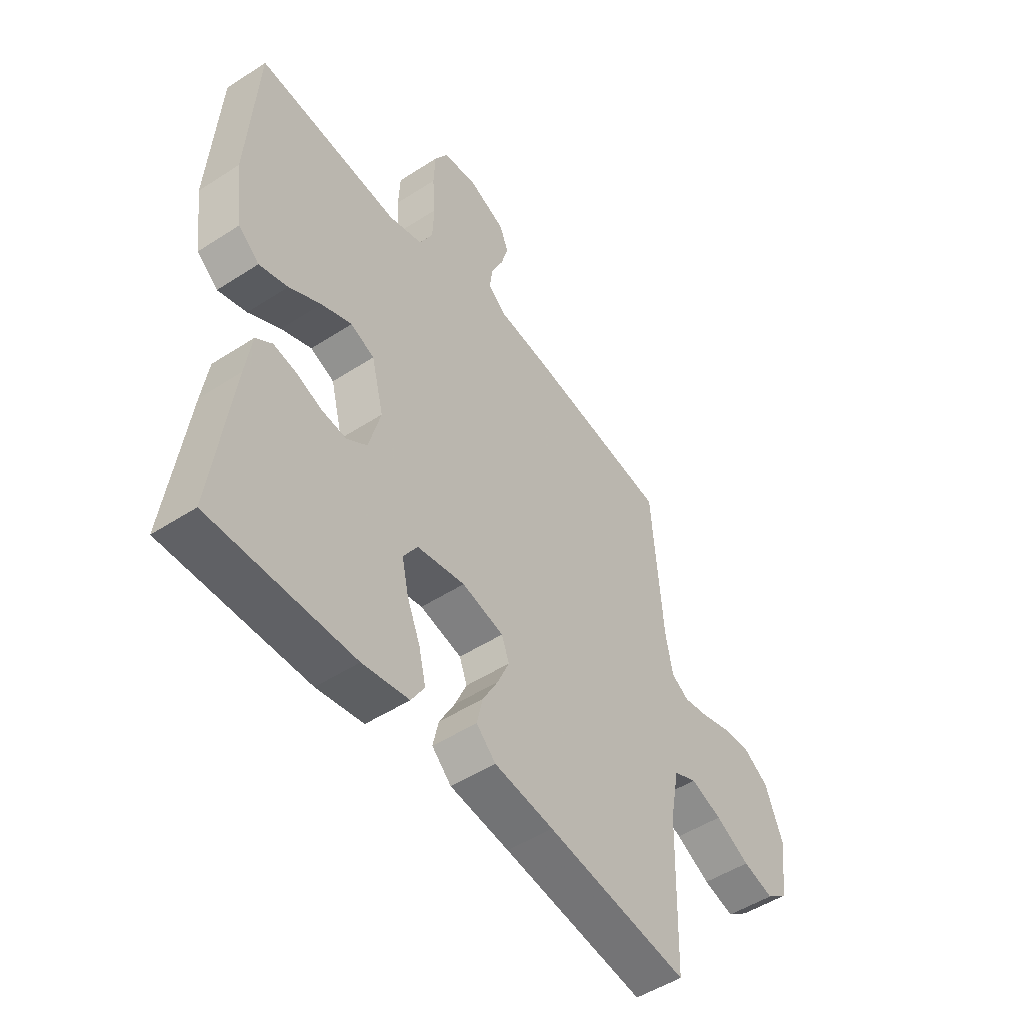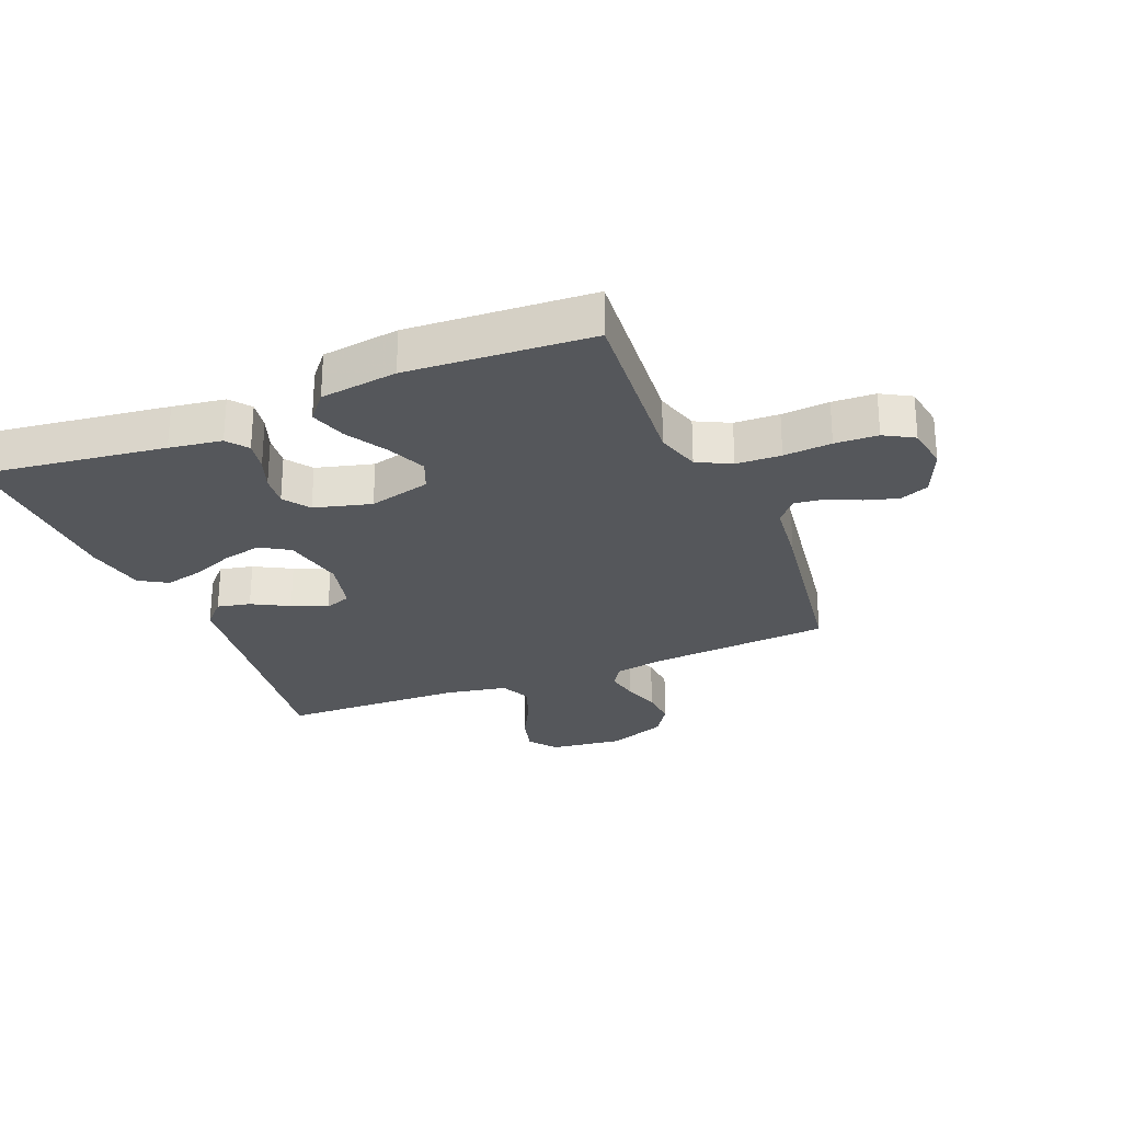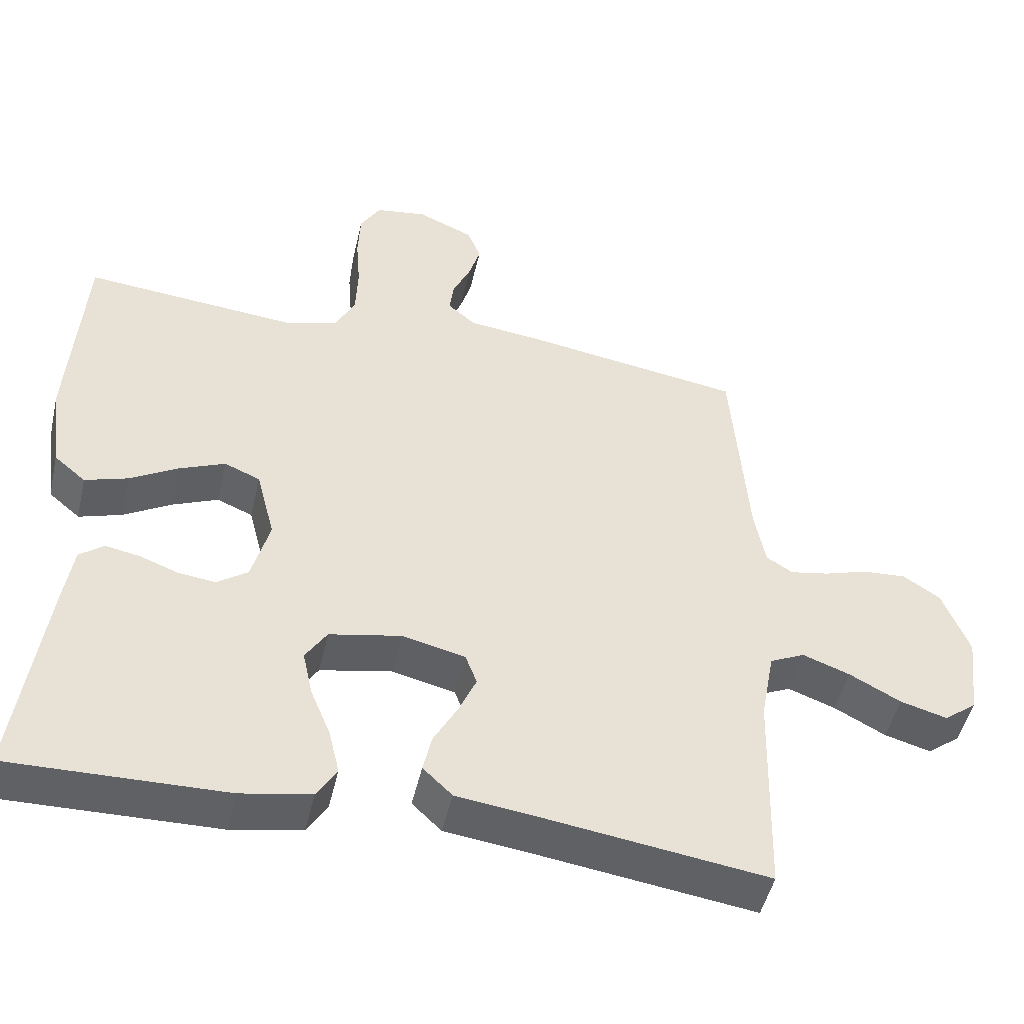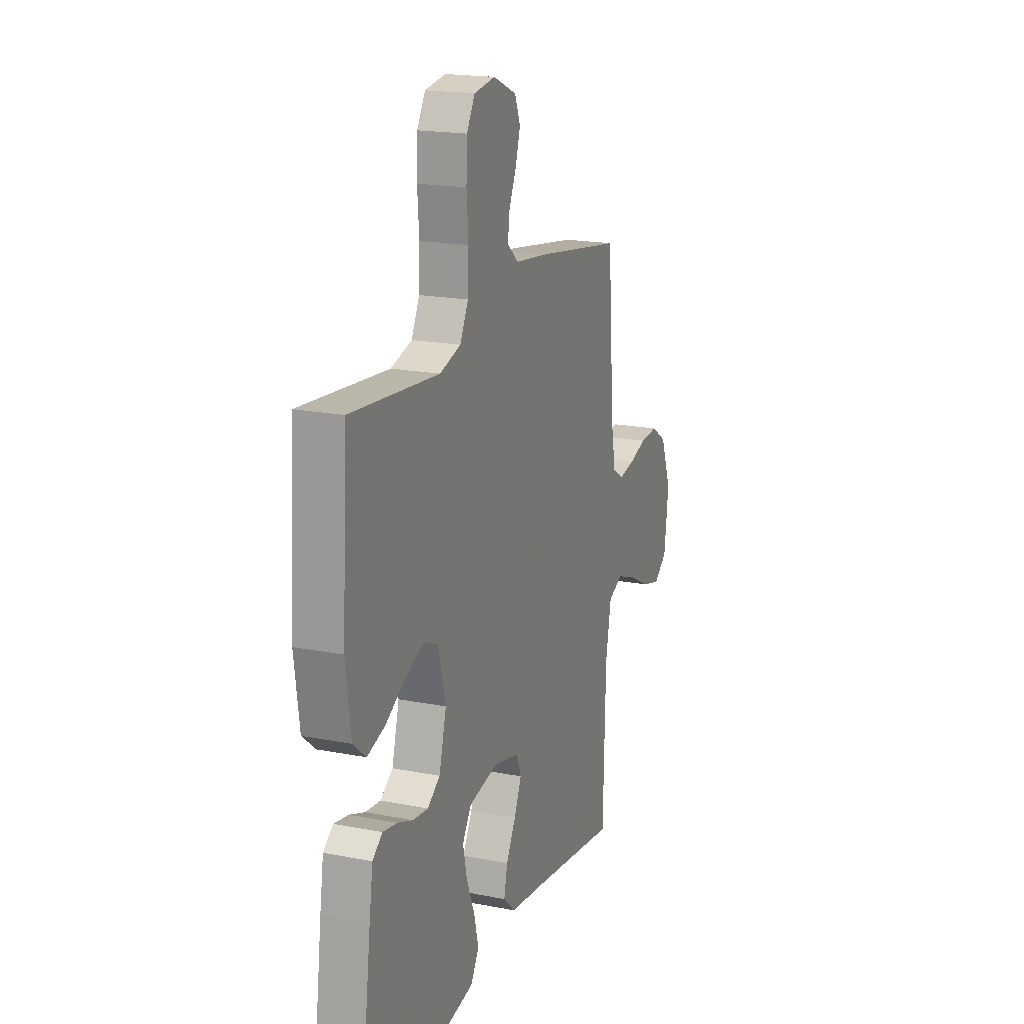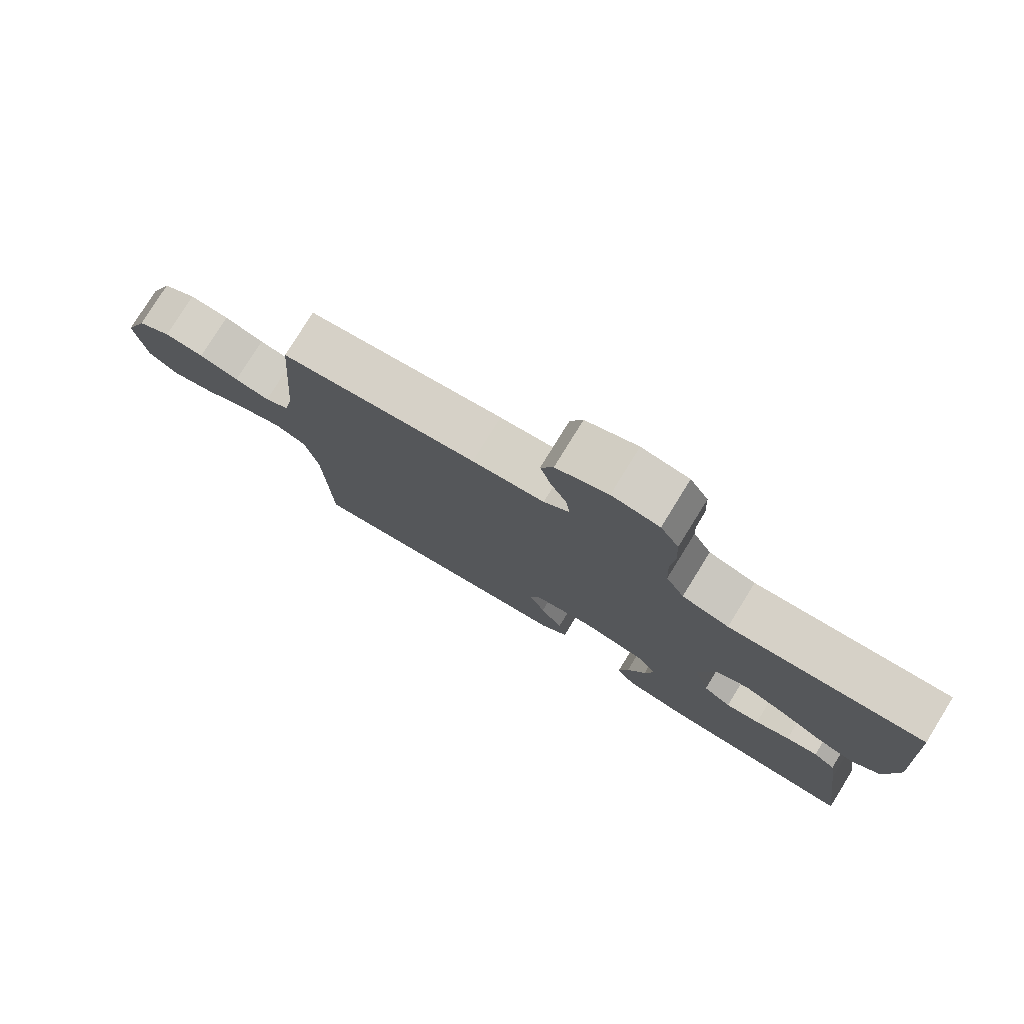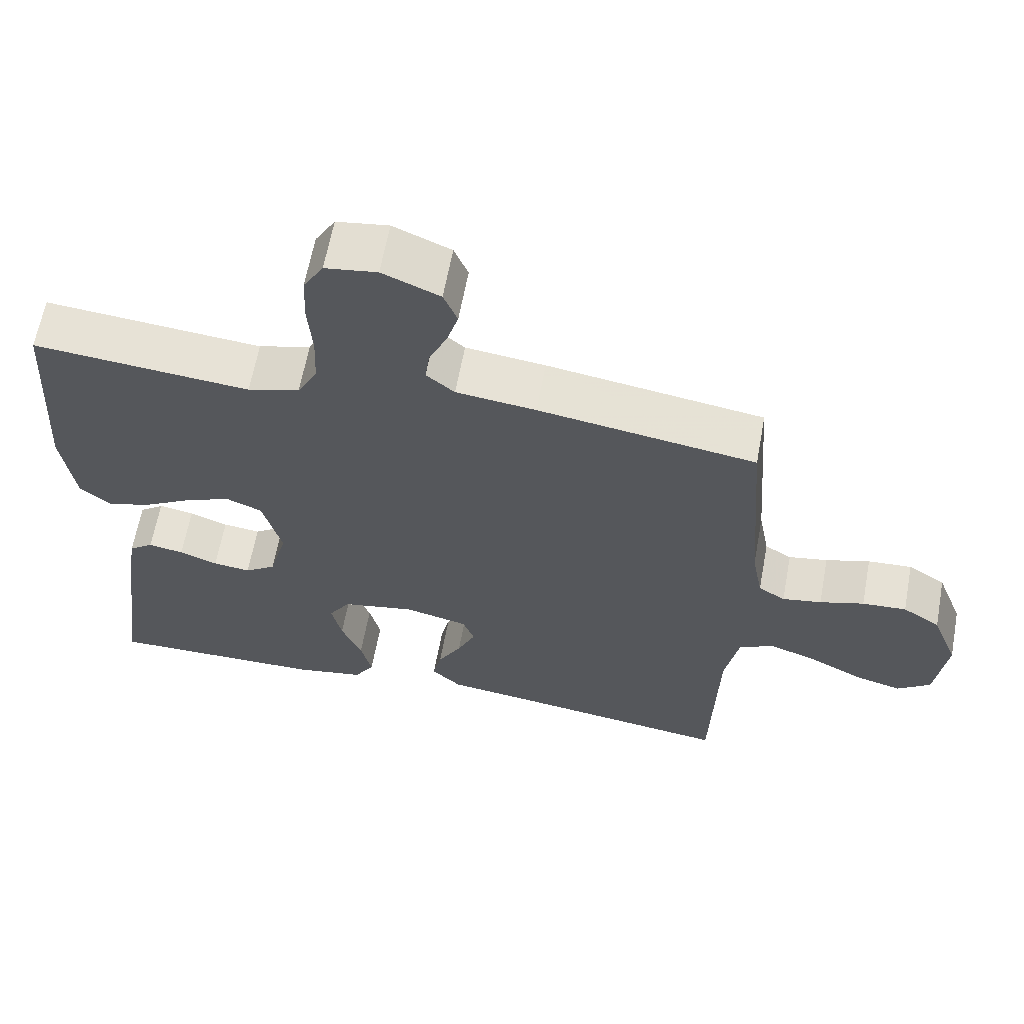
<metadata>
{"format":"obj","ext":"obj","renderer":"f3d","projection":"perspective","resolution":1024,"background":"white","views":[{"elev":-50.3,"azim":-54.6,"up":"+Z"},{"elev":-26.8,"azim":-67.6,"up":"+Y"},{"elev":-48.5,"azim":-12.9,"up":"+Z"},{"elev":18.7,"azim":-69.5,"up":"+Z"},{"elev":78.5,"azim":-148.3,"up":"+Z"},{"elev":63.1,"azim":10.5,"up":"+Z"}]}
</metadata>
<code>
v 0.5 0.07 0.5
v 0.523 0.07 0.2
v 0.538 0.07 0.12
v 0.575 0.07 0.097
v 0.629 0.07 0.107
v 0.69 0.07 0.126
v 0.751 0.07 0.13
v 0.803 0.07 0.096
v 0.84 0.07 0
v 0.825 0.07 -0.12
v 0.779 0.07 -0.155
v 0.714 0.07 -0.137
v 0.642 0.07 -0.099
v 0.576 0.07 -0.075
v 0.527 0.07 -0.098
v 0.508 0.07 -0.2
v 0.5 0.07 -0.5
v 0.2 0.07 -0.458
v 0.075 0.07 -0.442
v 0.034 0.07 -0.403
v 0.046 0.07 -0.349
v 0.079 0.07 -0.289
v 0.104 0.07 -0.232
v 0.088 0.07 -0.189
v 0 0.07 -0.168
v -0.101 0.07 -0.188
v -0.131 0.07 -0.235
v -0.117 0.07 -0.299
v -0.089 0.07 -0.367
v -0.074 0.07 -0.43
v -0.102 0.07 -0.476
v -0.2 0.07 -0.494
v -0.5 0.07 -0.5
v -0.46 0.07 -0.2
v -0.447 0.07 -0.114
v -0.413 0.07 -0.088
v -0.364 0.07 -0.097
v -0.311 0.07 -0.117
v -0.259 0.07 -0.123
v -0.216 0.07 -0.093
v -0.191 0.07 0
v -0.217 0.07 0.101
v -0.267 0.07 0.122
v -0.331 0.07 0.095
v -0.398 0.07 0.056
v -0.458 0.07 0.037
v -0.502 0.07 0.074
v -0.519 0.07 0.2
v -0.5 0.07 0.5
v -0.2 0.07 0.473
v -0.128 0.07 0.494
v -0.1 0.07 0.549
v -0.097 0.07 0.622
v -0.103 0.07 0.7
v -0.1 0.07 0.77
v -0.072 0.07 0.818
v 0 0.07 0.829
v 0.079 0.07 0.795
v 0.098 0.07 0.748
v 0.082 0.07 0.694
v 0.057 0.07 0.639
v 0.051 0.07 0.592
v 0.09 0.07 0.559
v 0.2 0.07 0.546
v 0.5 0 0.5
v 0.523 0 0.2
v 0.538 0 0.12
v 0.575 0 0.097
v 0.629 0 0.107
v 0.69 0 0.126
v 0.751 0 0.13
v 0.803 0 0.096
v 0.84 0 0
v 0.825 0 -0.12
v 0.779 0 -0.155
v 0.714 0 -0.137
v 0.642 0 -0.099
v 0.576 0 -0.075
v 0.527 0 -0.098
v 0.508 0 -0.2
v 0.5 0 -0.5
v 0.2 0 -0.458
v 0.075 0 -0.442
v 0.034 0 -0.403
v 0.046 0 -0.349
v 0.079 0 -0.289
v 0.104 0 -0.232
v 0.088 0 -0.189
v 0 0 -0.168
v -0.101 0 -0.188
v -0.131 0 -0.235
v -0.117 0 -0.299
v -0.089 0 -0.367
v -0.074 0 -0.43
v -0.102 0 -0.476
v -0.2 0 -0.494
v -0.5 0 -0.5
v -0.46 0 -0.2
v -0.447 0 -0.114
v -0.413 0 -0.088
v -0.364 0 -0.097
v -0.311 0 -0.117
v -0.259 0 -0.123
v -0.216 0 -0.093
v -0.191 0 0
v -0.217 0 0.101
v -0.267 0 0.122
v -0.331 0 0.095
v -0.398 0 0.056
v -0.458 0 0.037
v -0.502 0 0.074
v -0.519 0 0.2
v -0.5 0 0.5
v -0.2 0 0.473
v -0.128 0 0.494
v -0.1 0 0.549
v -0.097 0 0.622
v -0.103 0 0.7
v -0.1 0 0.77
v -0.072 0 0.818
v 0 0 0.829
v 0.079 0 0.795
v 0.098 0 0.748
v 0.082 0 0.694
v 0.057 0 0.639
v 0.051 0 0.592
v 0.09 0 0.559
v 0.2 0 0.546
f 63 64 1 2
f 59 60 61
f 58 59 61
f 57 58 61
f 56 57 61
f 55 56 61
f 54 55 61
f 53 54 61
f 52 53 61 62
f 51 52 62 63
f 48 49 50
f 47 48 50
f 46 47 50
f 45 46 50
f 44 45 50
f 43 44 50 51
f 63 2 3
f 51 63 3
f 43 51 3
f 42 43 3
f 36 37 38
f 35 36 38
f 34 35 38
f 33 34 38
f 32 33 38
f 31 32 38
f 30 31 38
f 29 30 38
f 28 29 38
f 27 28 38 39
f 26 27 39 40
f 20 21 22
f 19 20 22
f 18 19 22
f 18 22 23
f 17 18 23
f 16 17 23
f 15 16 23 24
f 11 12 13
f 10 11 13
f 9 10 13
f 8 9 13
f 7 8 13
f 6 7 13
f 5 6 13
f 4 5 13 14
f 15 24 25
f 14 15 25
f 4 14 25
f 3 4 25
f 42 3 25
f 41 42 25
f 25 26 40 41
f 66 65 128 127
f 125 124 123
f 125 123 122
f 125 122 121
f 125 121 120
f 125 120 119
f 125 119 118
f 125 118 117
f 126 125 117 116
f 127 126 116 115
f 114 113 112
f 114 112 111
f 114 111 110
f 114 110 109
f 114 109 108
f 115 114 108 107
f 67 66 127
f 67 127 115
f 67 115 107
f 67 107 106
f 102 101 100
f 102 100 99
f 102 99 98
f 102 98 97
f 102 97 96
f 102 96 95
f 102 95 94
f 102 94 93
f 102 93 92
f 103 102 92 91
f 104 103 91 90
f 86 85 84
f 86 84 83
f 86 83 82
f 87 86 82
f 87 82 81
f 87 81 80
f 88 87 80 79
f 77 76 75
f 77 75 74
f 77 74 73
f 77 73 72
f 77 72 71
f 77 71 70
f 77 70 69
f 78 77 69 68
f 89 88 79
f 89 79 78
f 89 78 68
f 89 68 67
f 89 67 106
f 89 106 105
f 105 104 90 89
f 1 65 66 2
f 2 66 67 3
f 3 67 68 4
f 4 68 69 5
f 5 69 70 6
f 6 70 71 7
f 7 71 72 8
f 8 72 73 9
f 9 73 74 10
f 10 74 75 11
f 11 75 76 12
f 12 76 77 13
f 13 77 78 14
f 14 78 79 15
f 15 79 80 16
f 16 80 81 17
f 17 81 82 18
f 18 82 83 19
f 19 83 84 20
f 20 84 85 21
f 21 85 86 22
f 22 86 87 23
f 23 87 88 24
f 24 88 89 25
f 25 89 90 26
f 26 90 91 27
f 27 91 92 28
f 28 92 93 29
f 29 93 94 30
f 30 94 95 31
f 31 95 96 32
f 32 96 97 33
f 33 97 98 34
f 34 98 99 35
f 35 99 100 36
f 36 100 101 37
f 37 101 102 38
f 38 102 103 39
f 39 103 104 40
f 40 104 105 41
f 41 105 106 42
f 42 106 107 43
f 43 107 108 44
f 44 108 109 45
f 45 109 110 46
f 46 110 111 47
f 47 111 112 48
f 48 112 113 49
f 49 113 114 50
f 50 114 115 51
f 51 115 116 52
f 52 116 117 53
f 53 117 118 54
f 54 118 119 55
f 55 119 120 56
f 56 120 121 57
f 57 121 122 58
f 58 122 123 59
f 59 123 124 60
f 60 124 125 61
f 61 125 126 62
f 62 126 127 63
f 63 127 128 64
f 64 128 65 1

</code>
